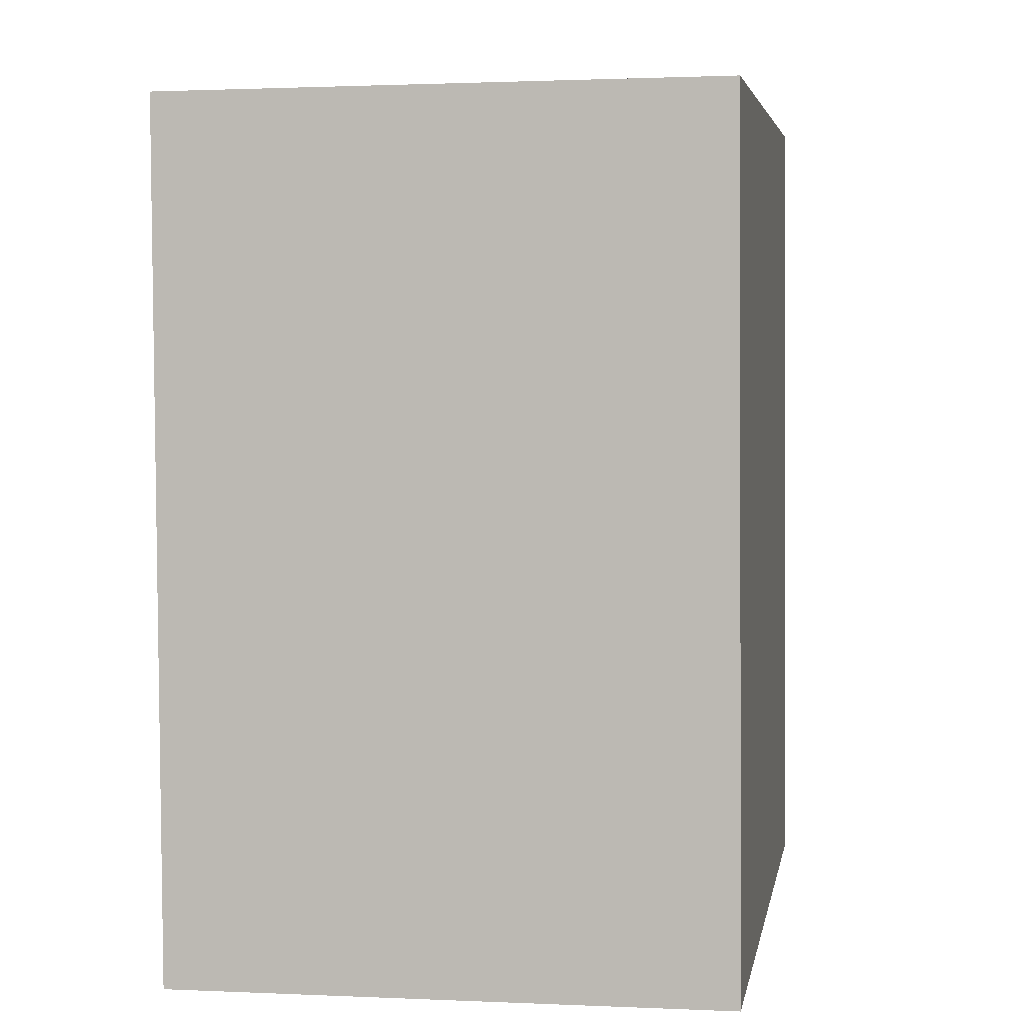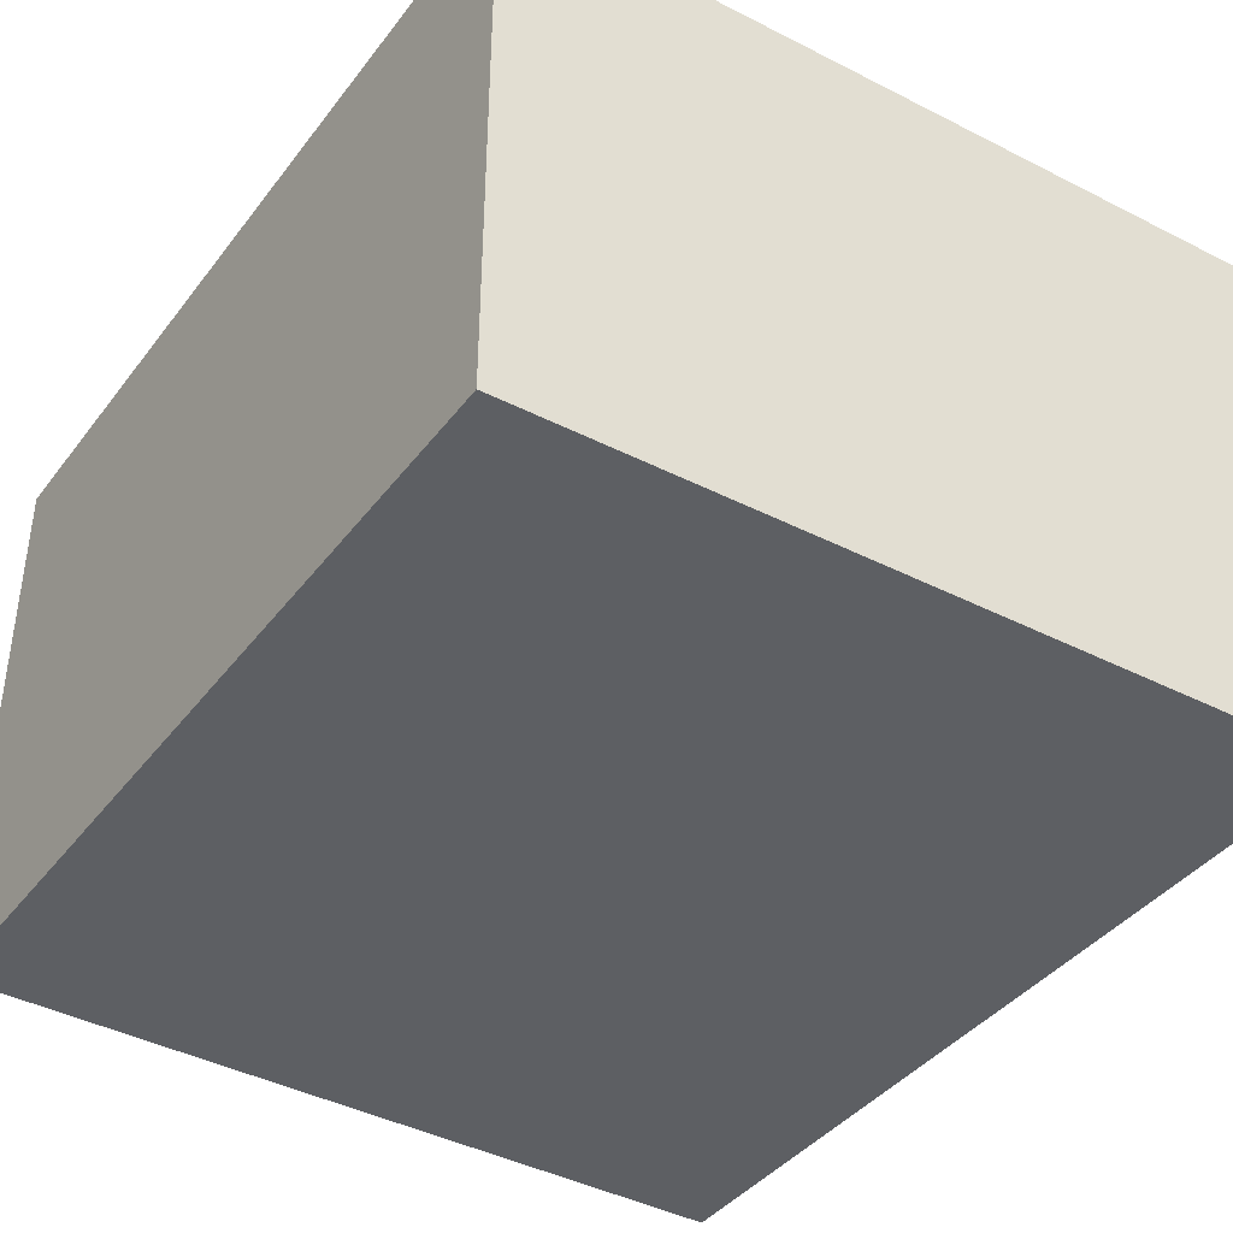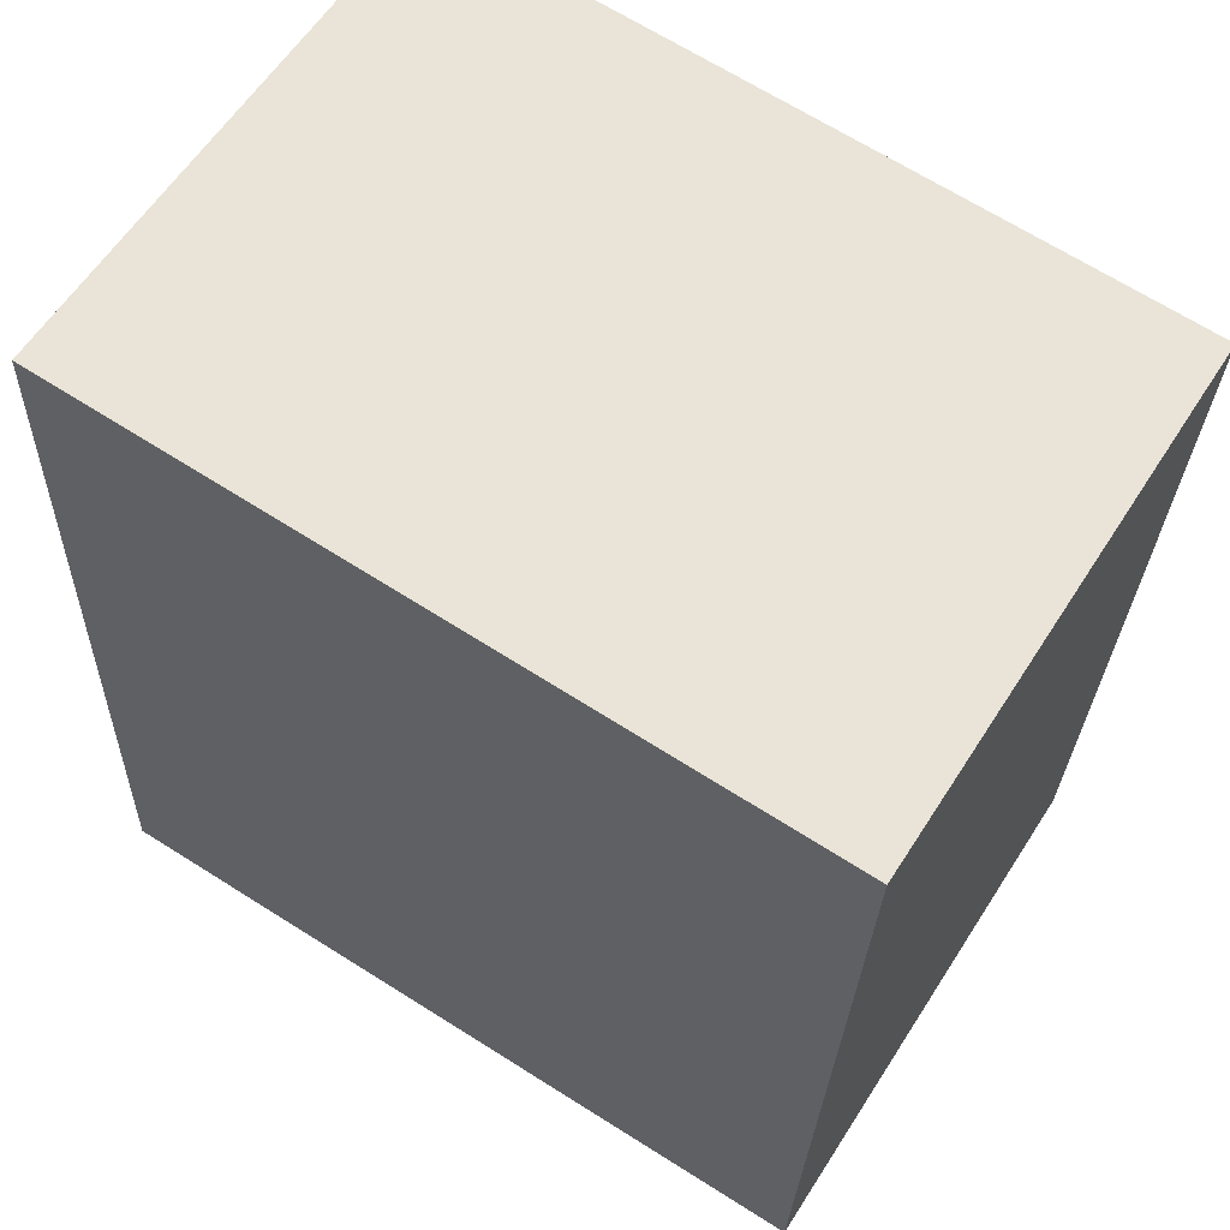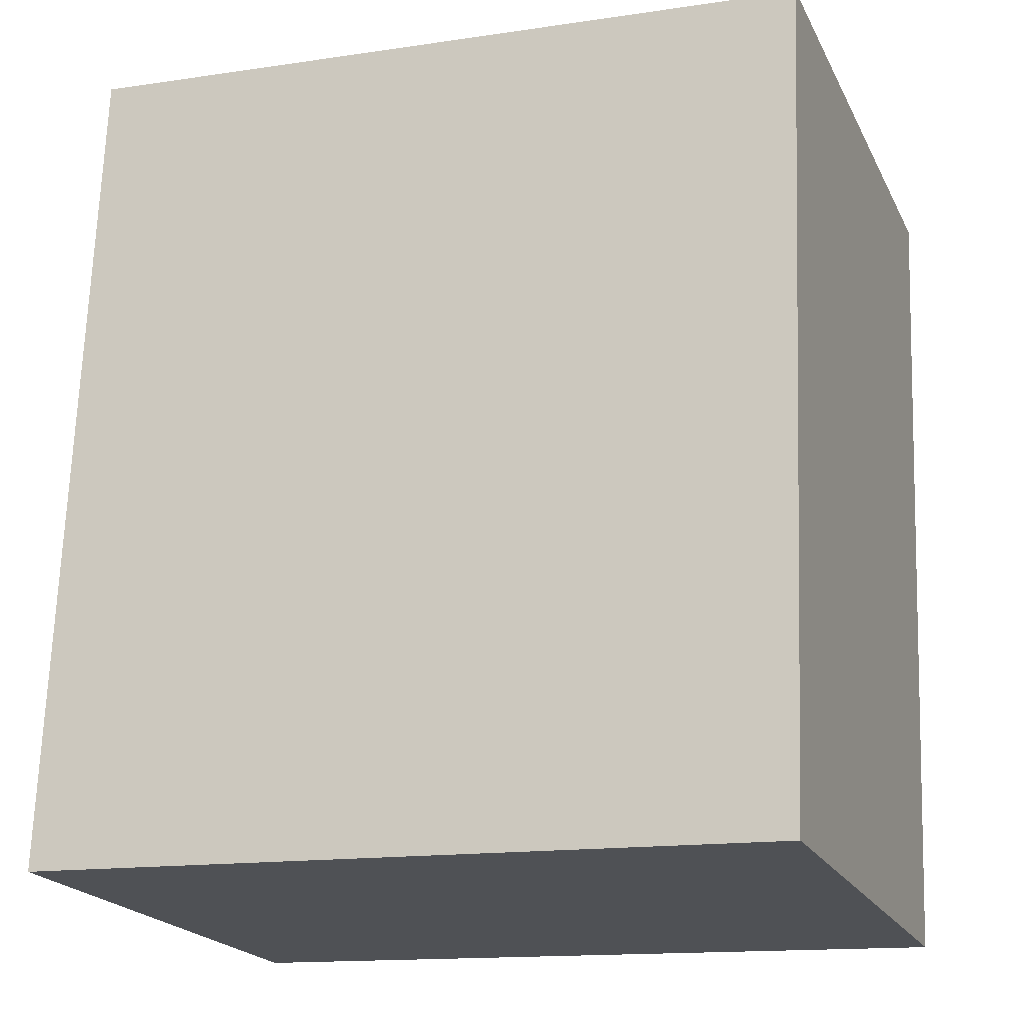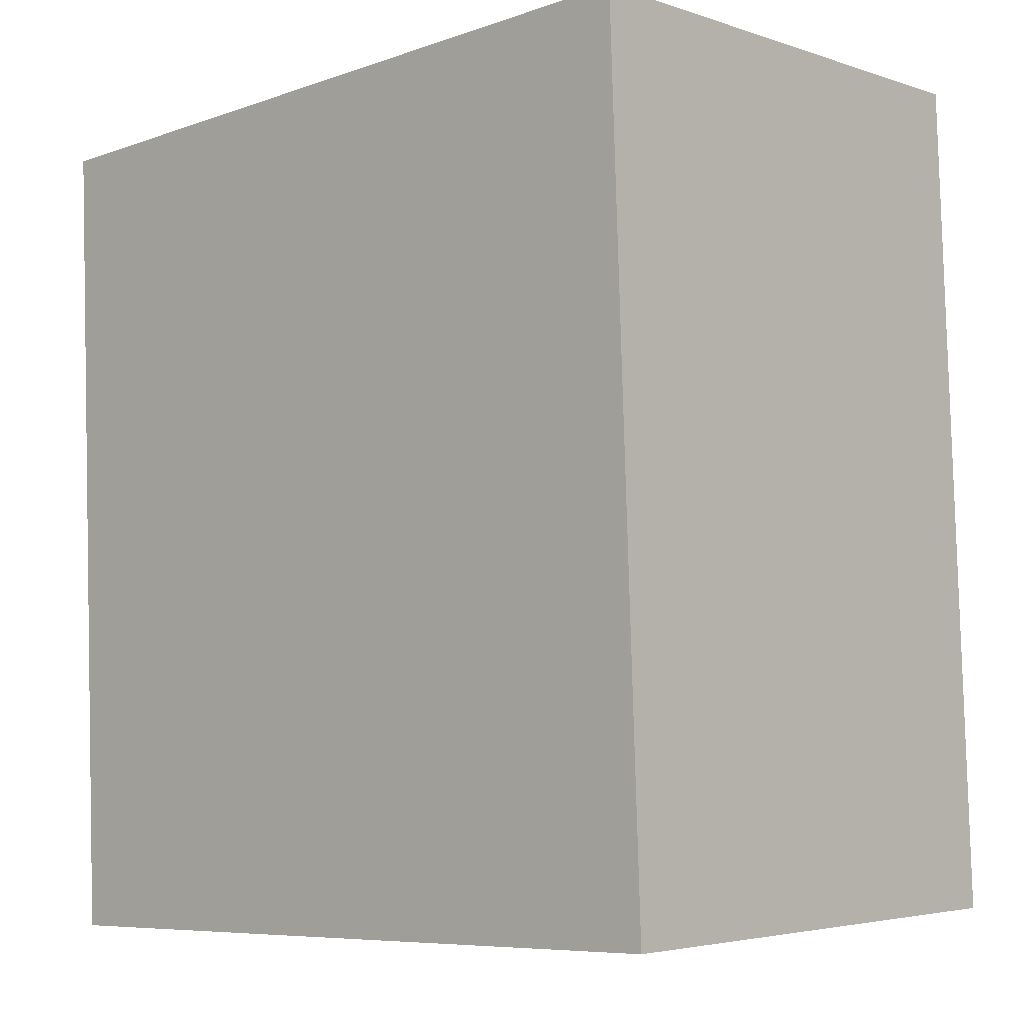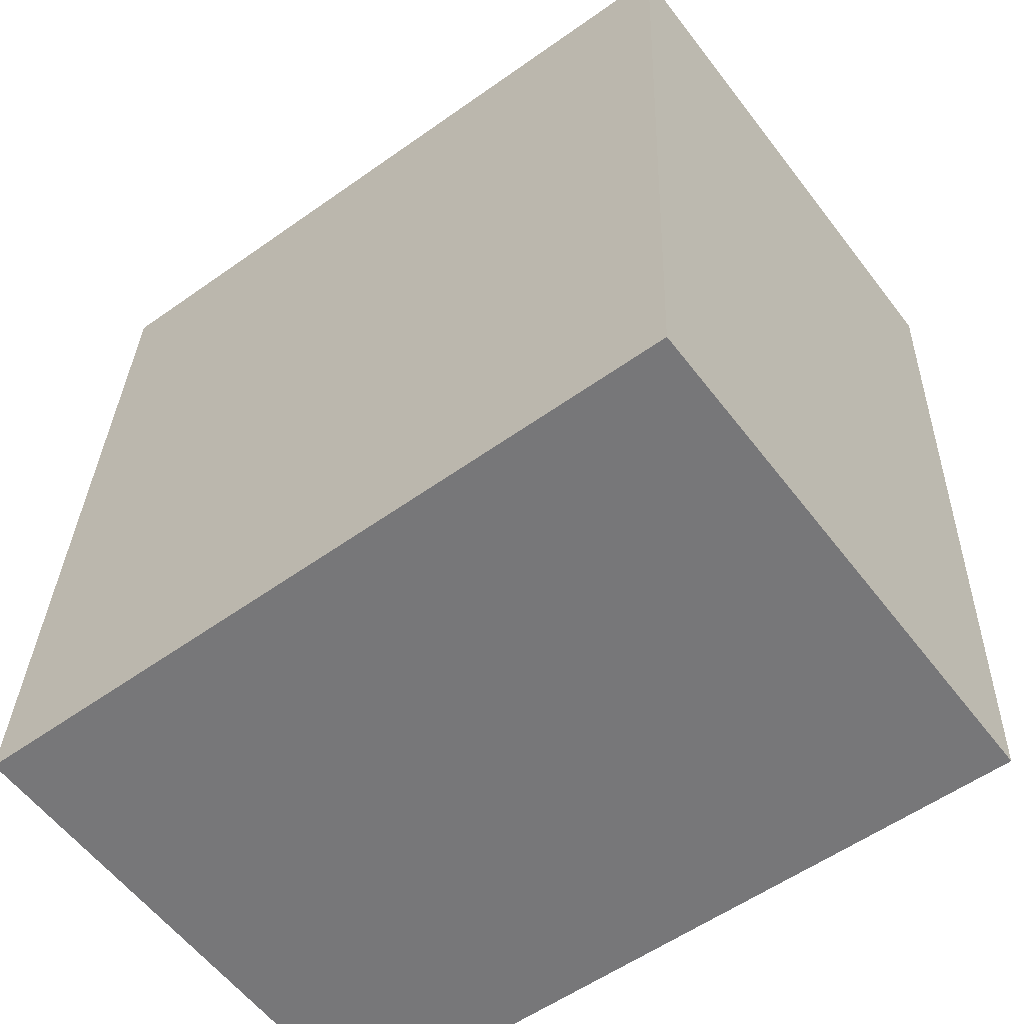
<metadata>
{"format":"obj","ext":"obj","renderer":"f3d","projection":"perspective","resolution":1024,"background":"white","views":[{"elev":1.2,"azim":-80.4,"up":"+Z"},{"elev":-40.2,"azim":-35.7,"up":"+Y"},{"elev":60.2,"azim":-147.5,"up":"+Z"},{"elev":-20.6,"azim":-159.5,"up":"+Z"},{"elev":-3.9,"azim":42.2,"up":"+Z"},{"elev":-58.7,"azim":-142.8,"up":"+Z"}]}
</metadata>
<code>
v  0.119 2.006 -3.097
v  2.81 2.006 0.179
v  2.932 2.006 -2.989
v  0 2.006 1.228e-16
v  0.119 1.896e-16 -3.097
v  0 0 0
v  2.81 -1.096e-17 0.179
v  2.932 1.83e-16 -2.989
g defaultobject
f 1 2 3
f 2 1 4
f 5 4 1
f 4 5 6
f 6 2 4
f 2 6 7
f 7 3 2
f 3 7 8
f 8 1 3
f 1 8 5
f 5 7 6
f 7 5 8

</code>
